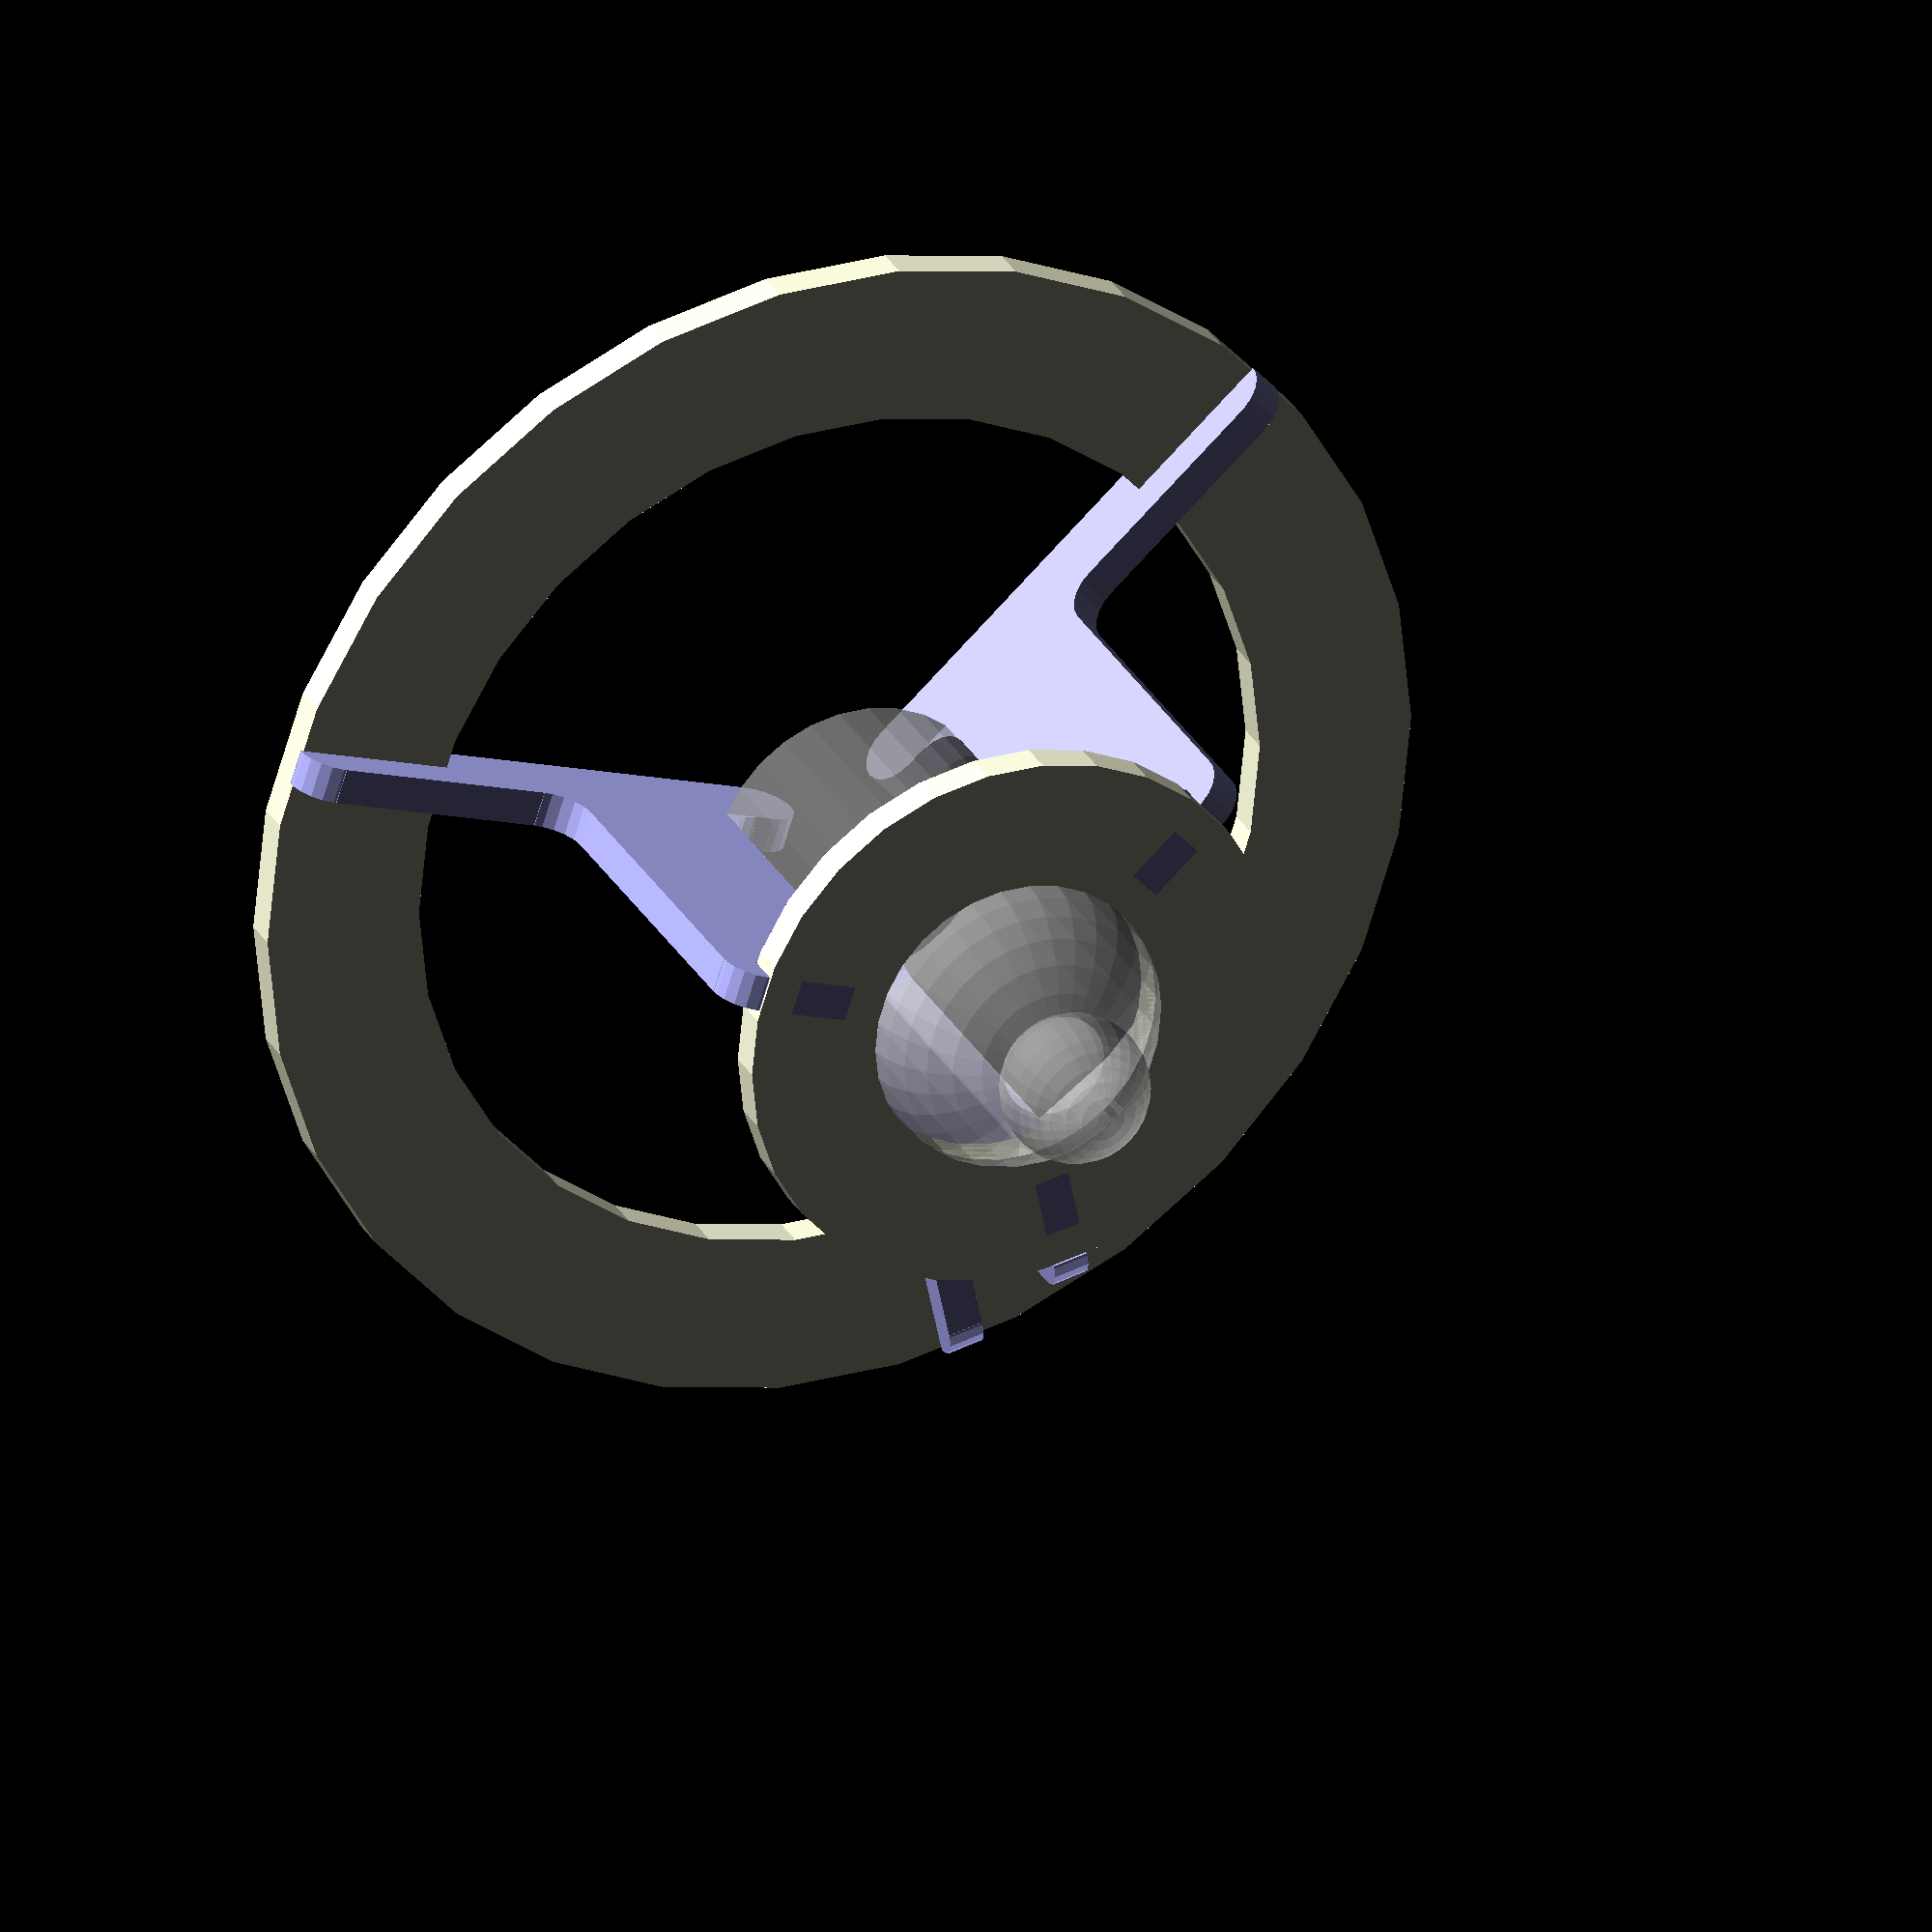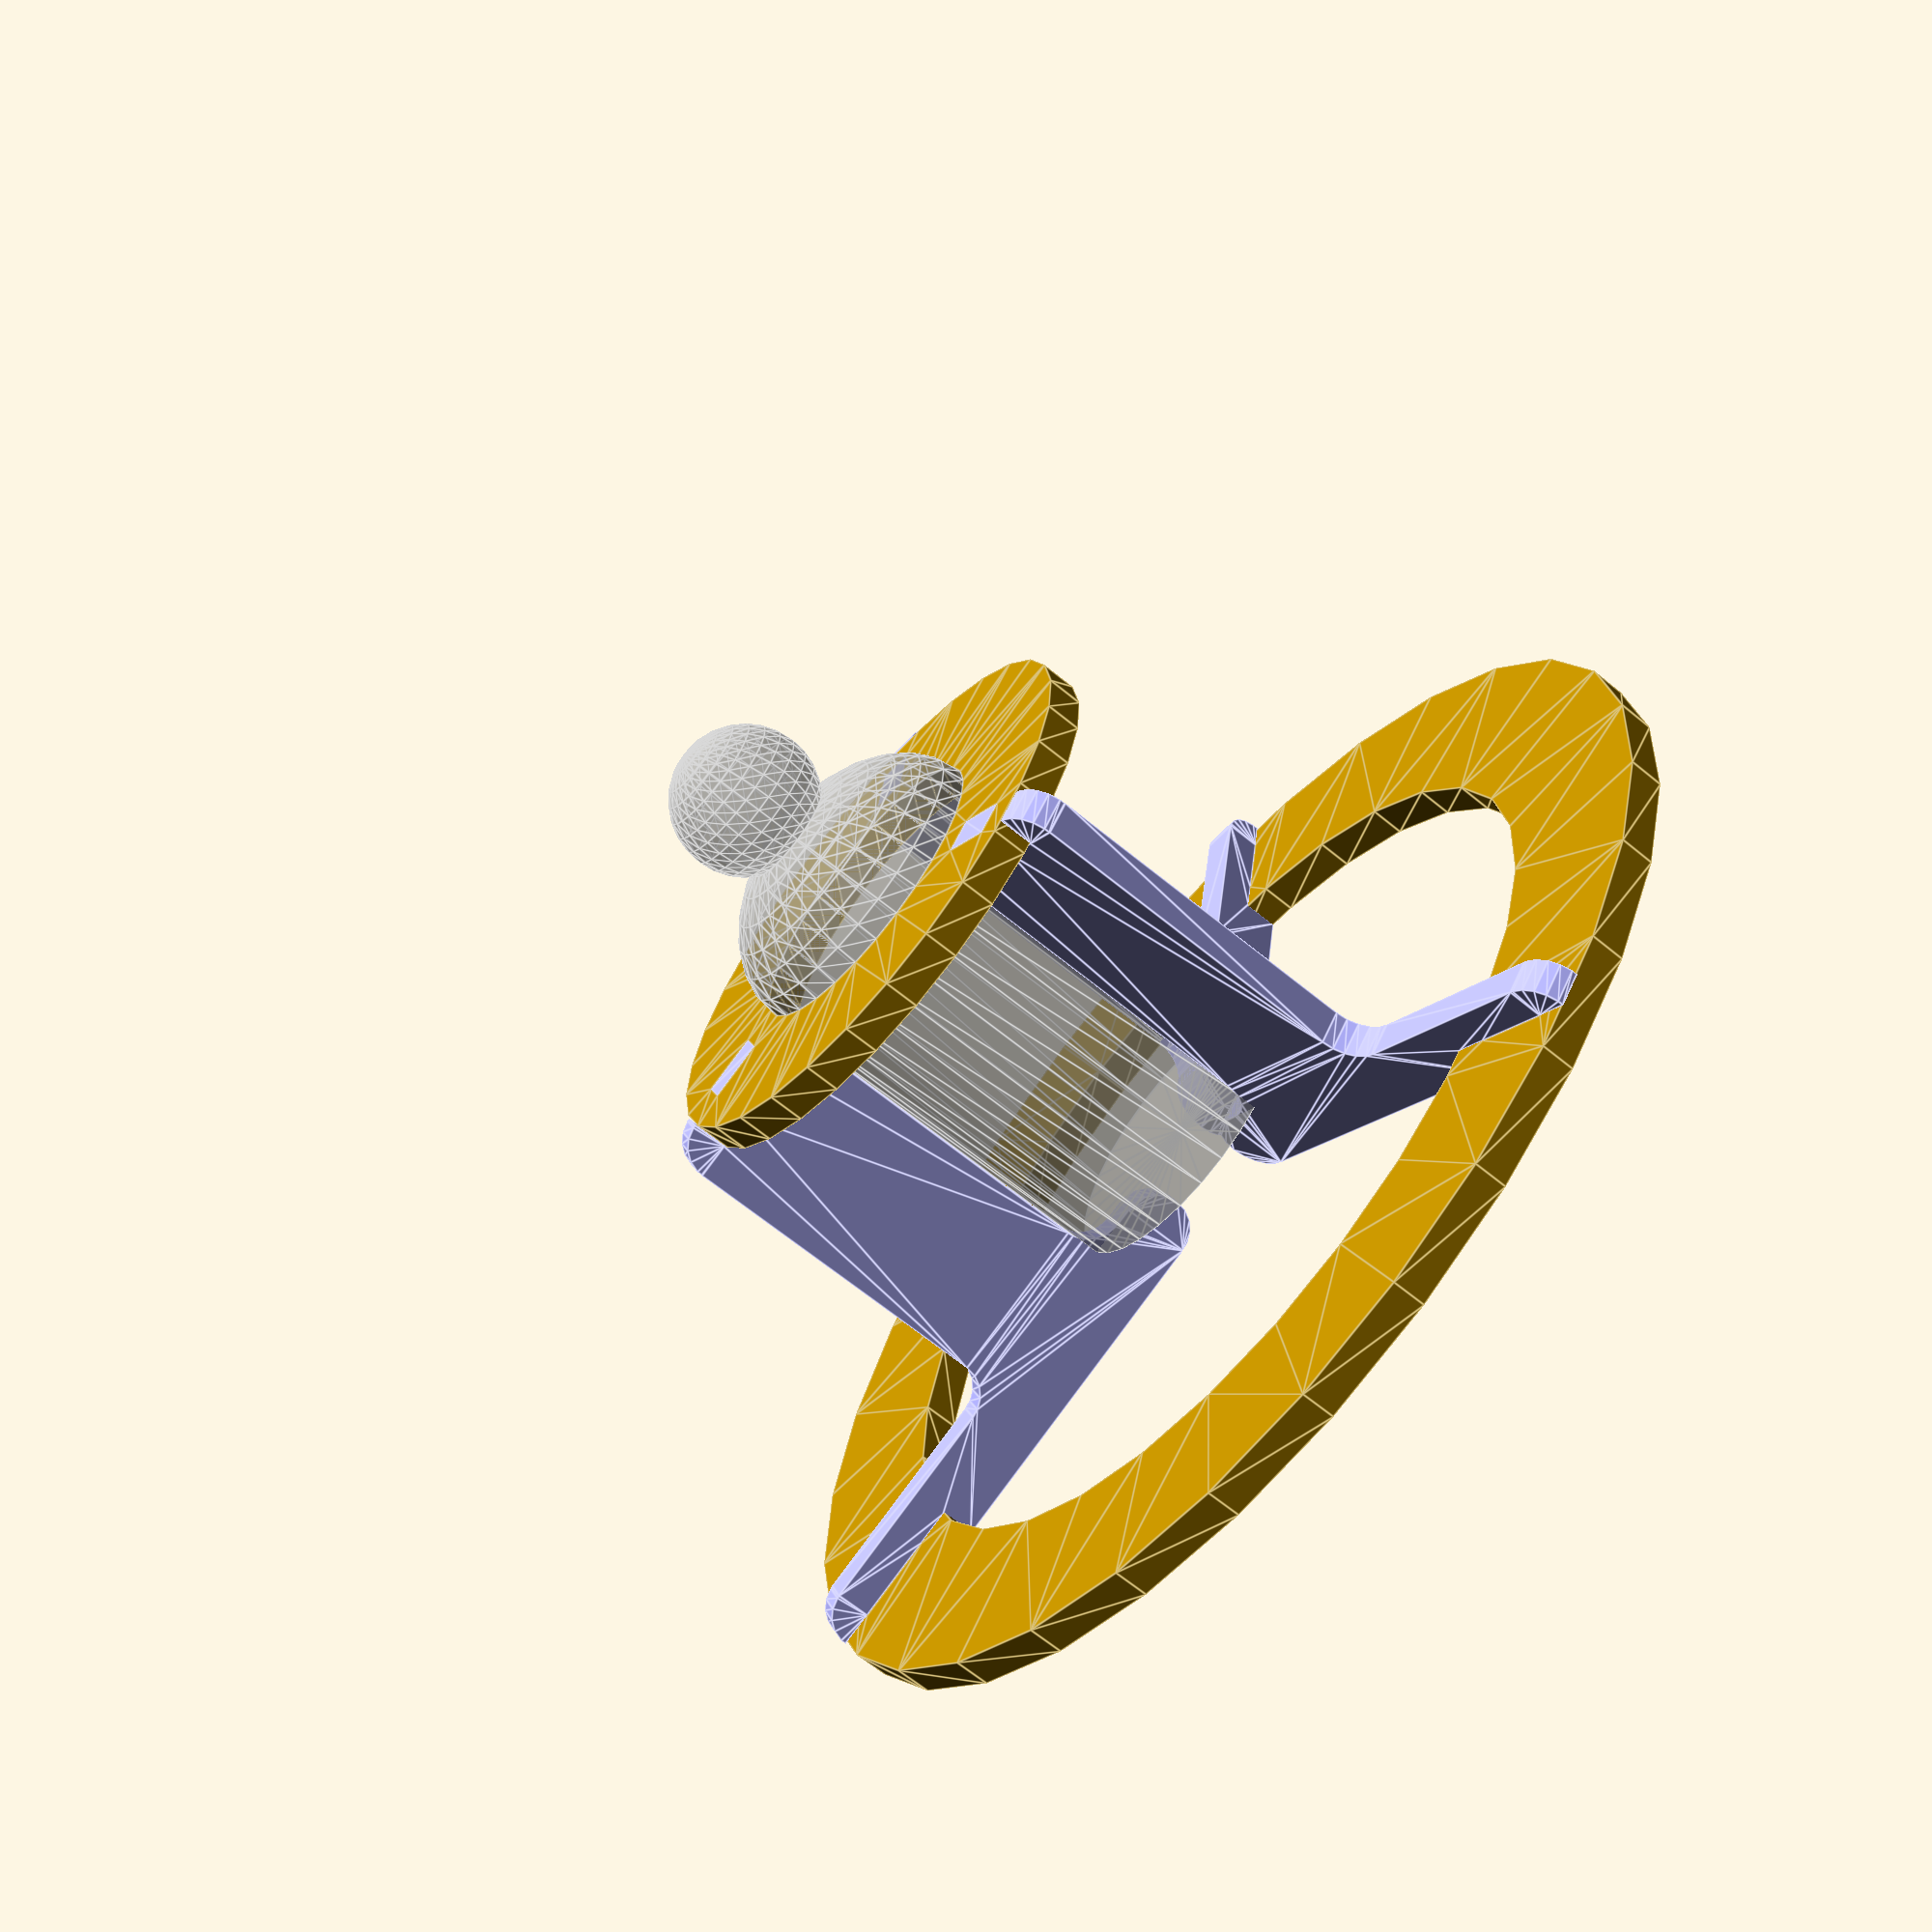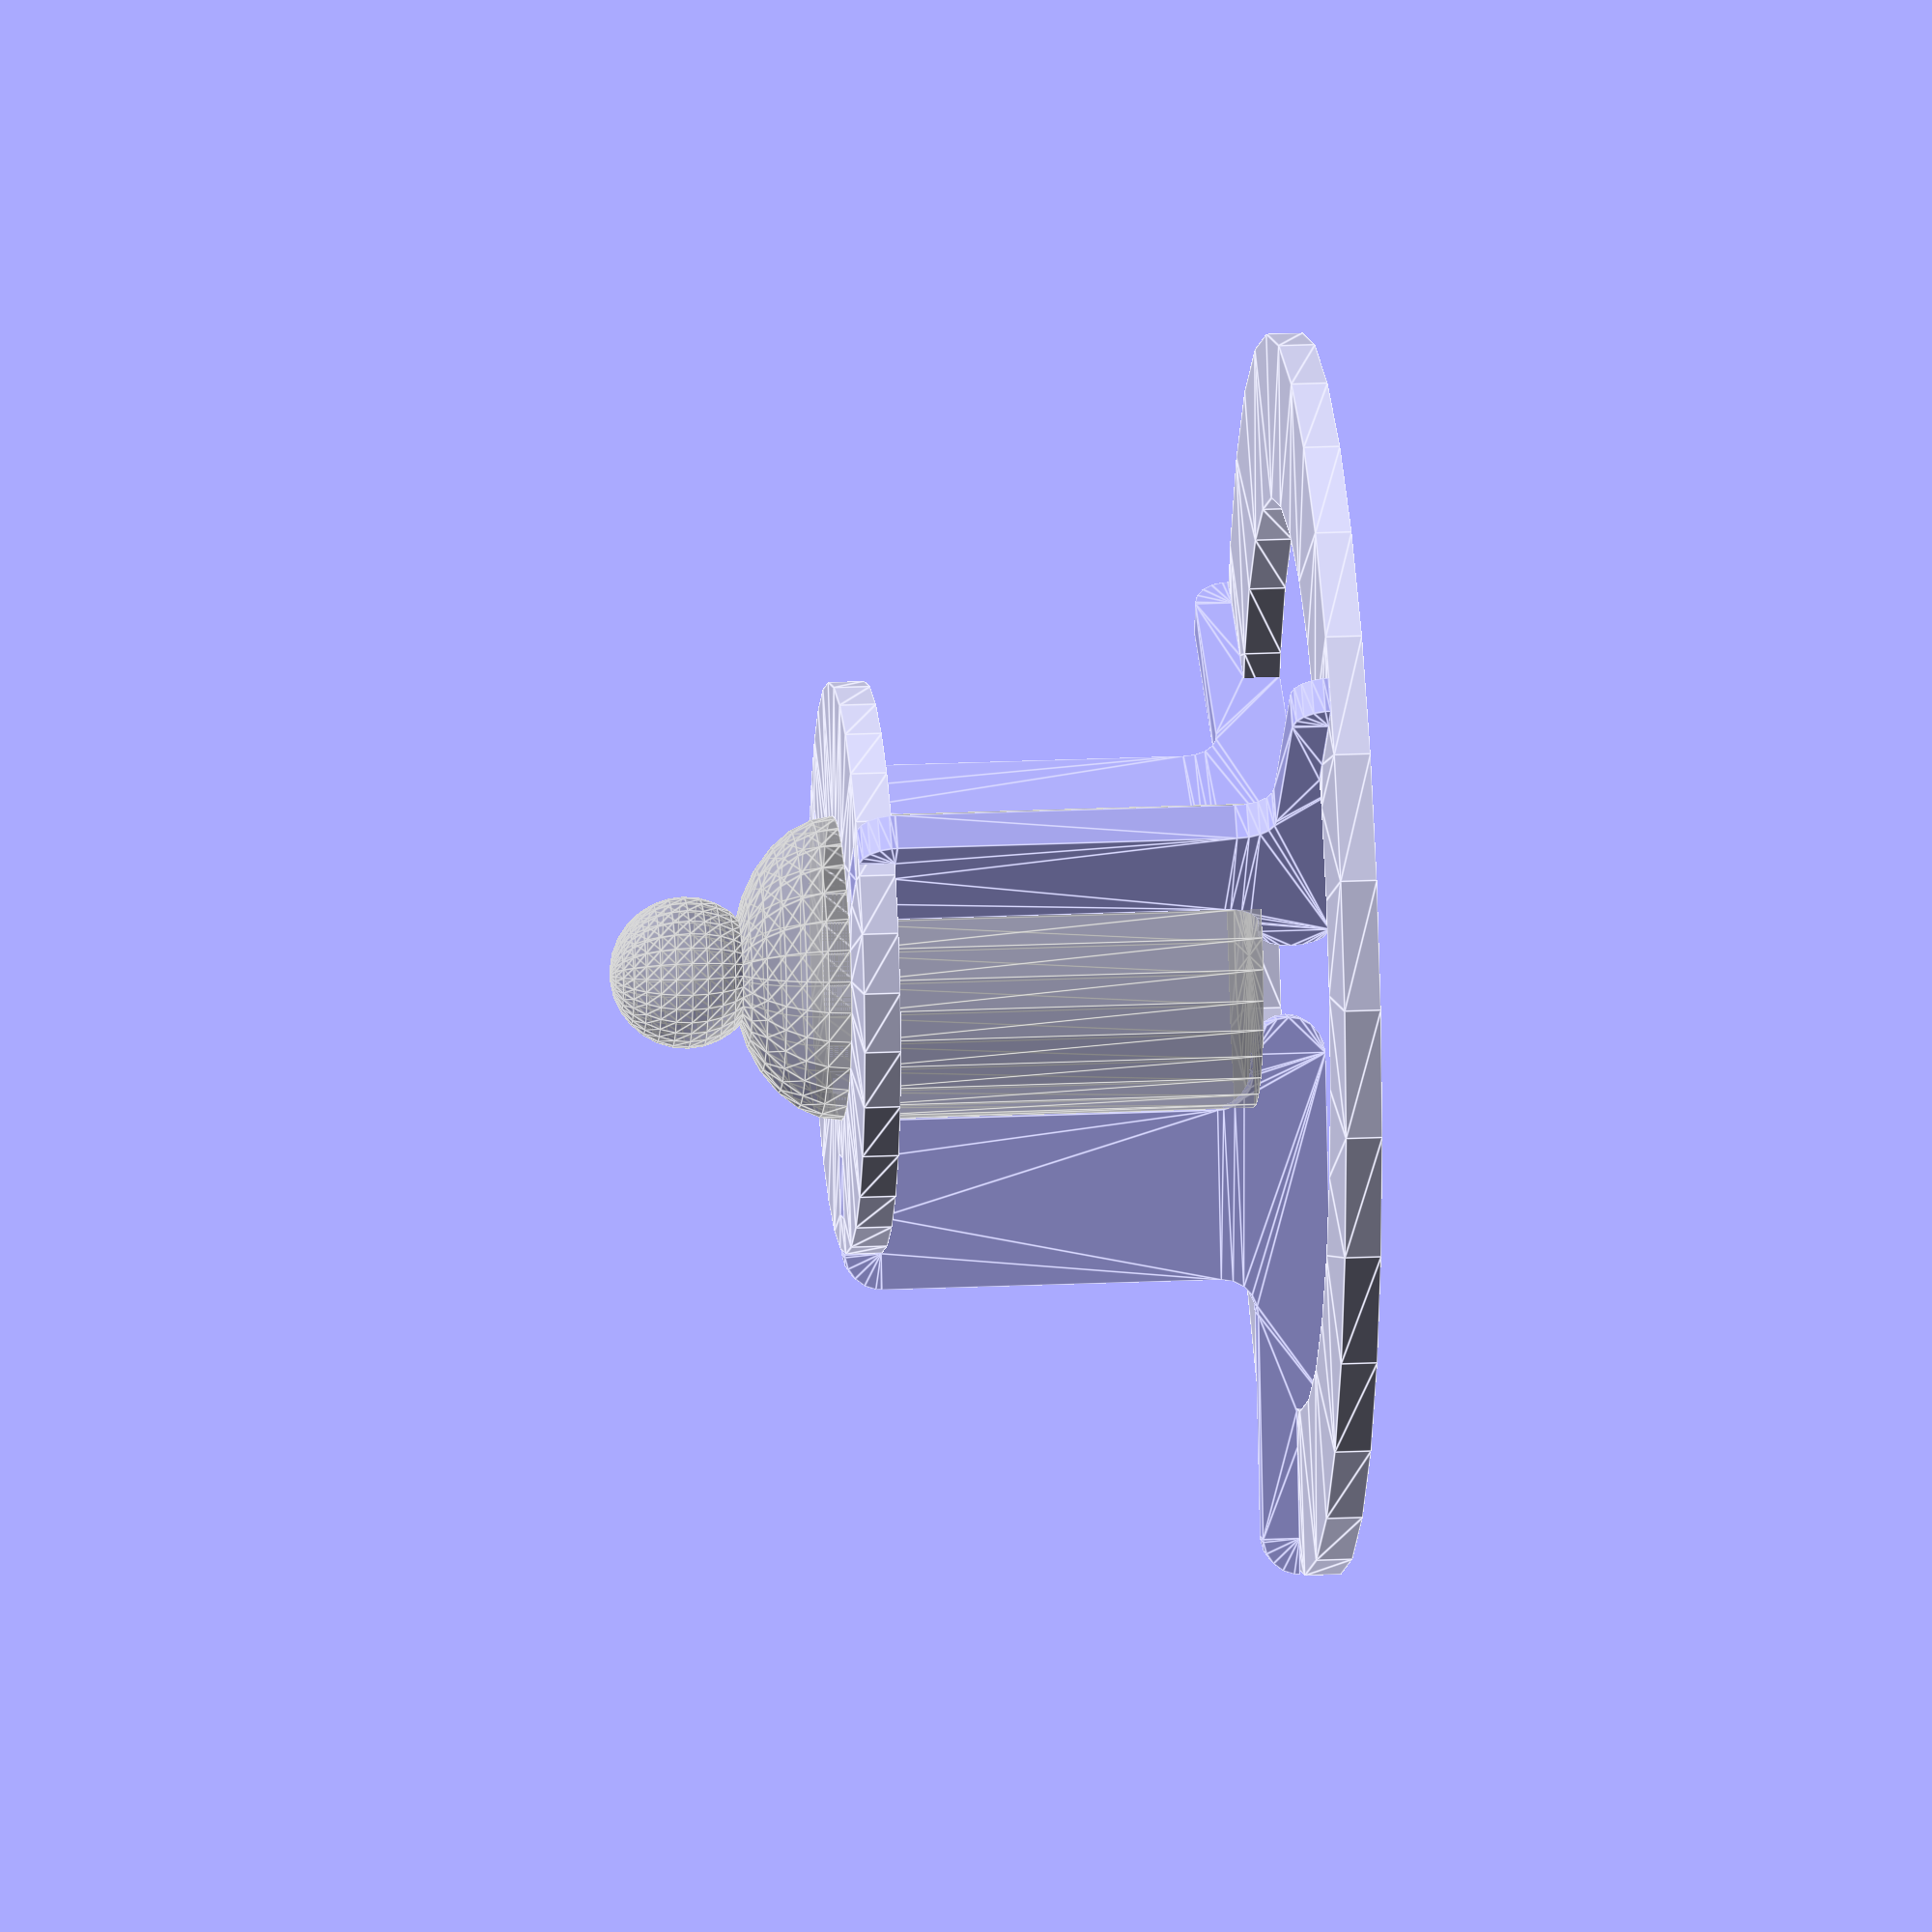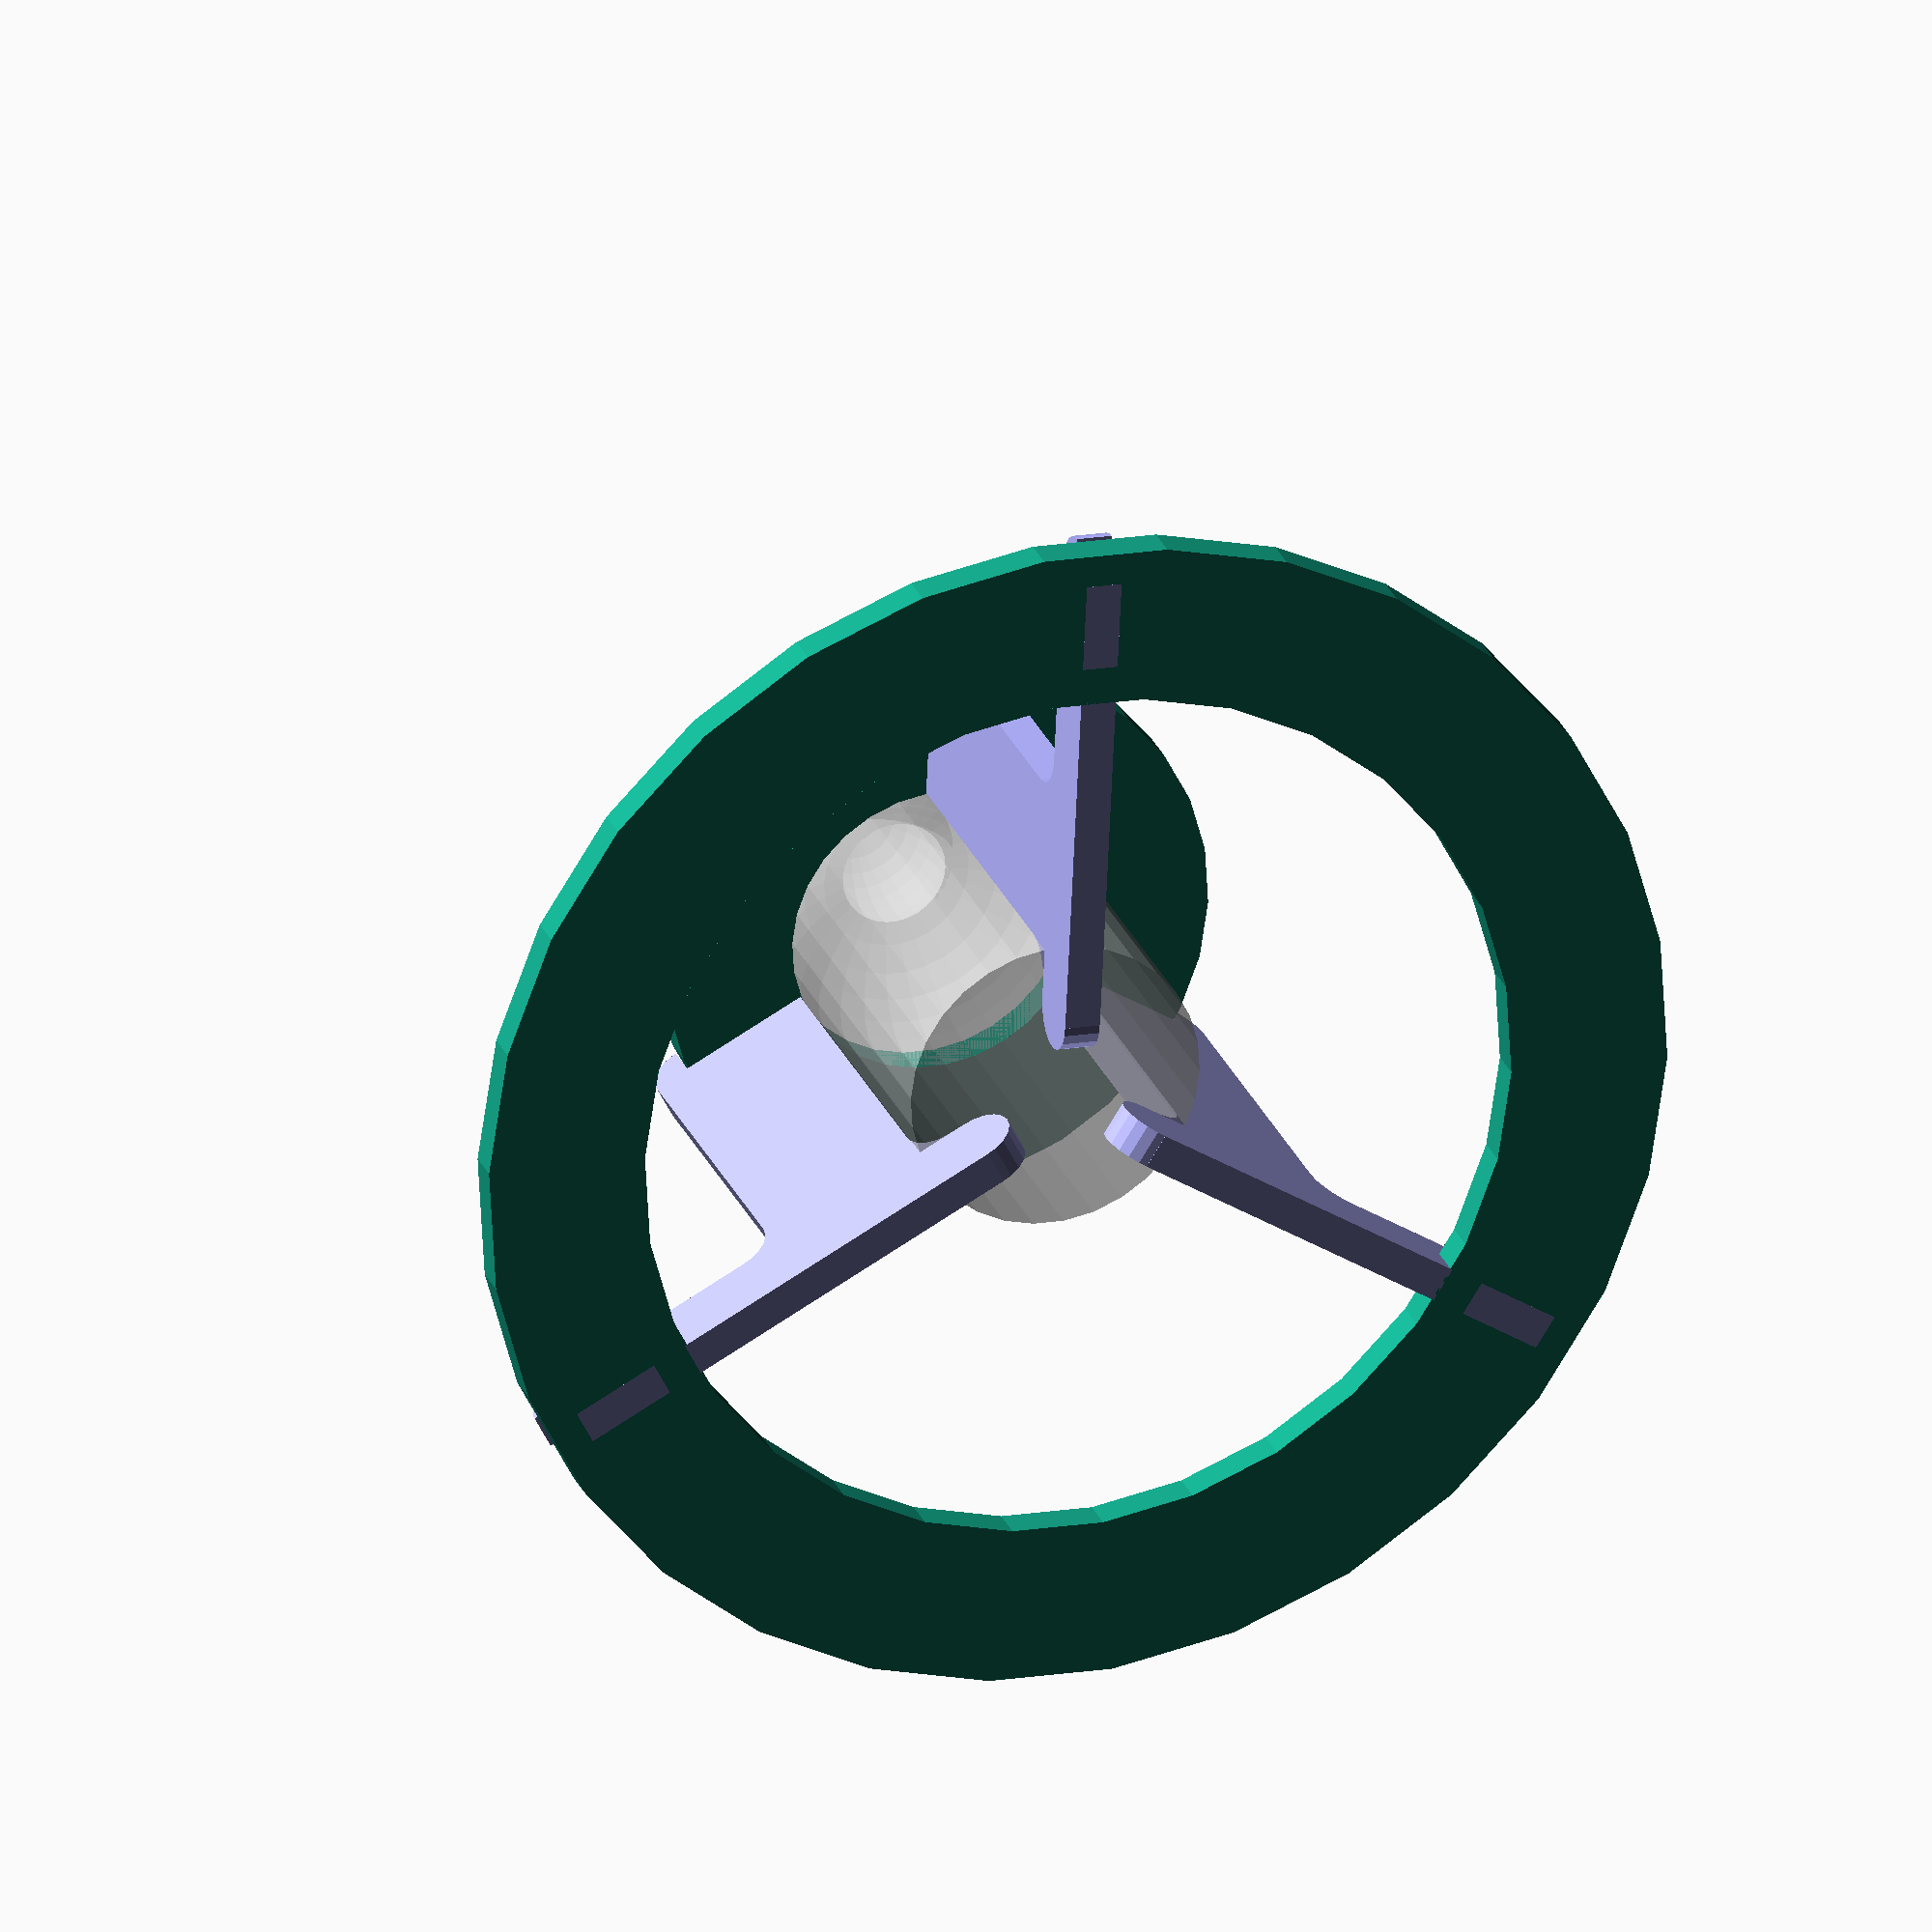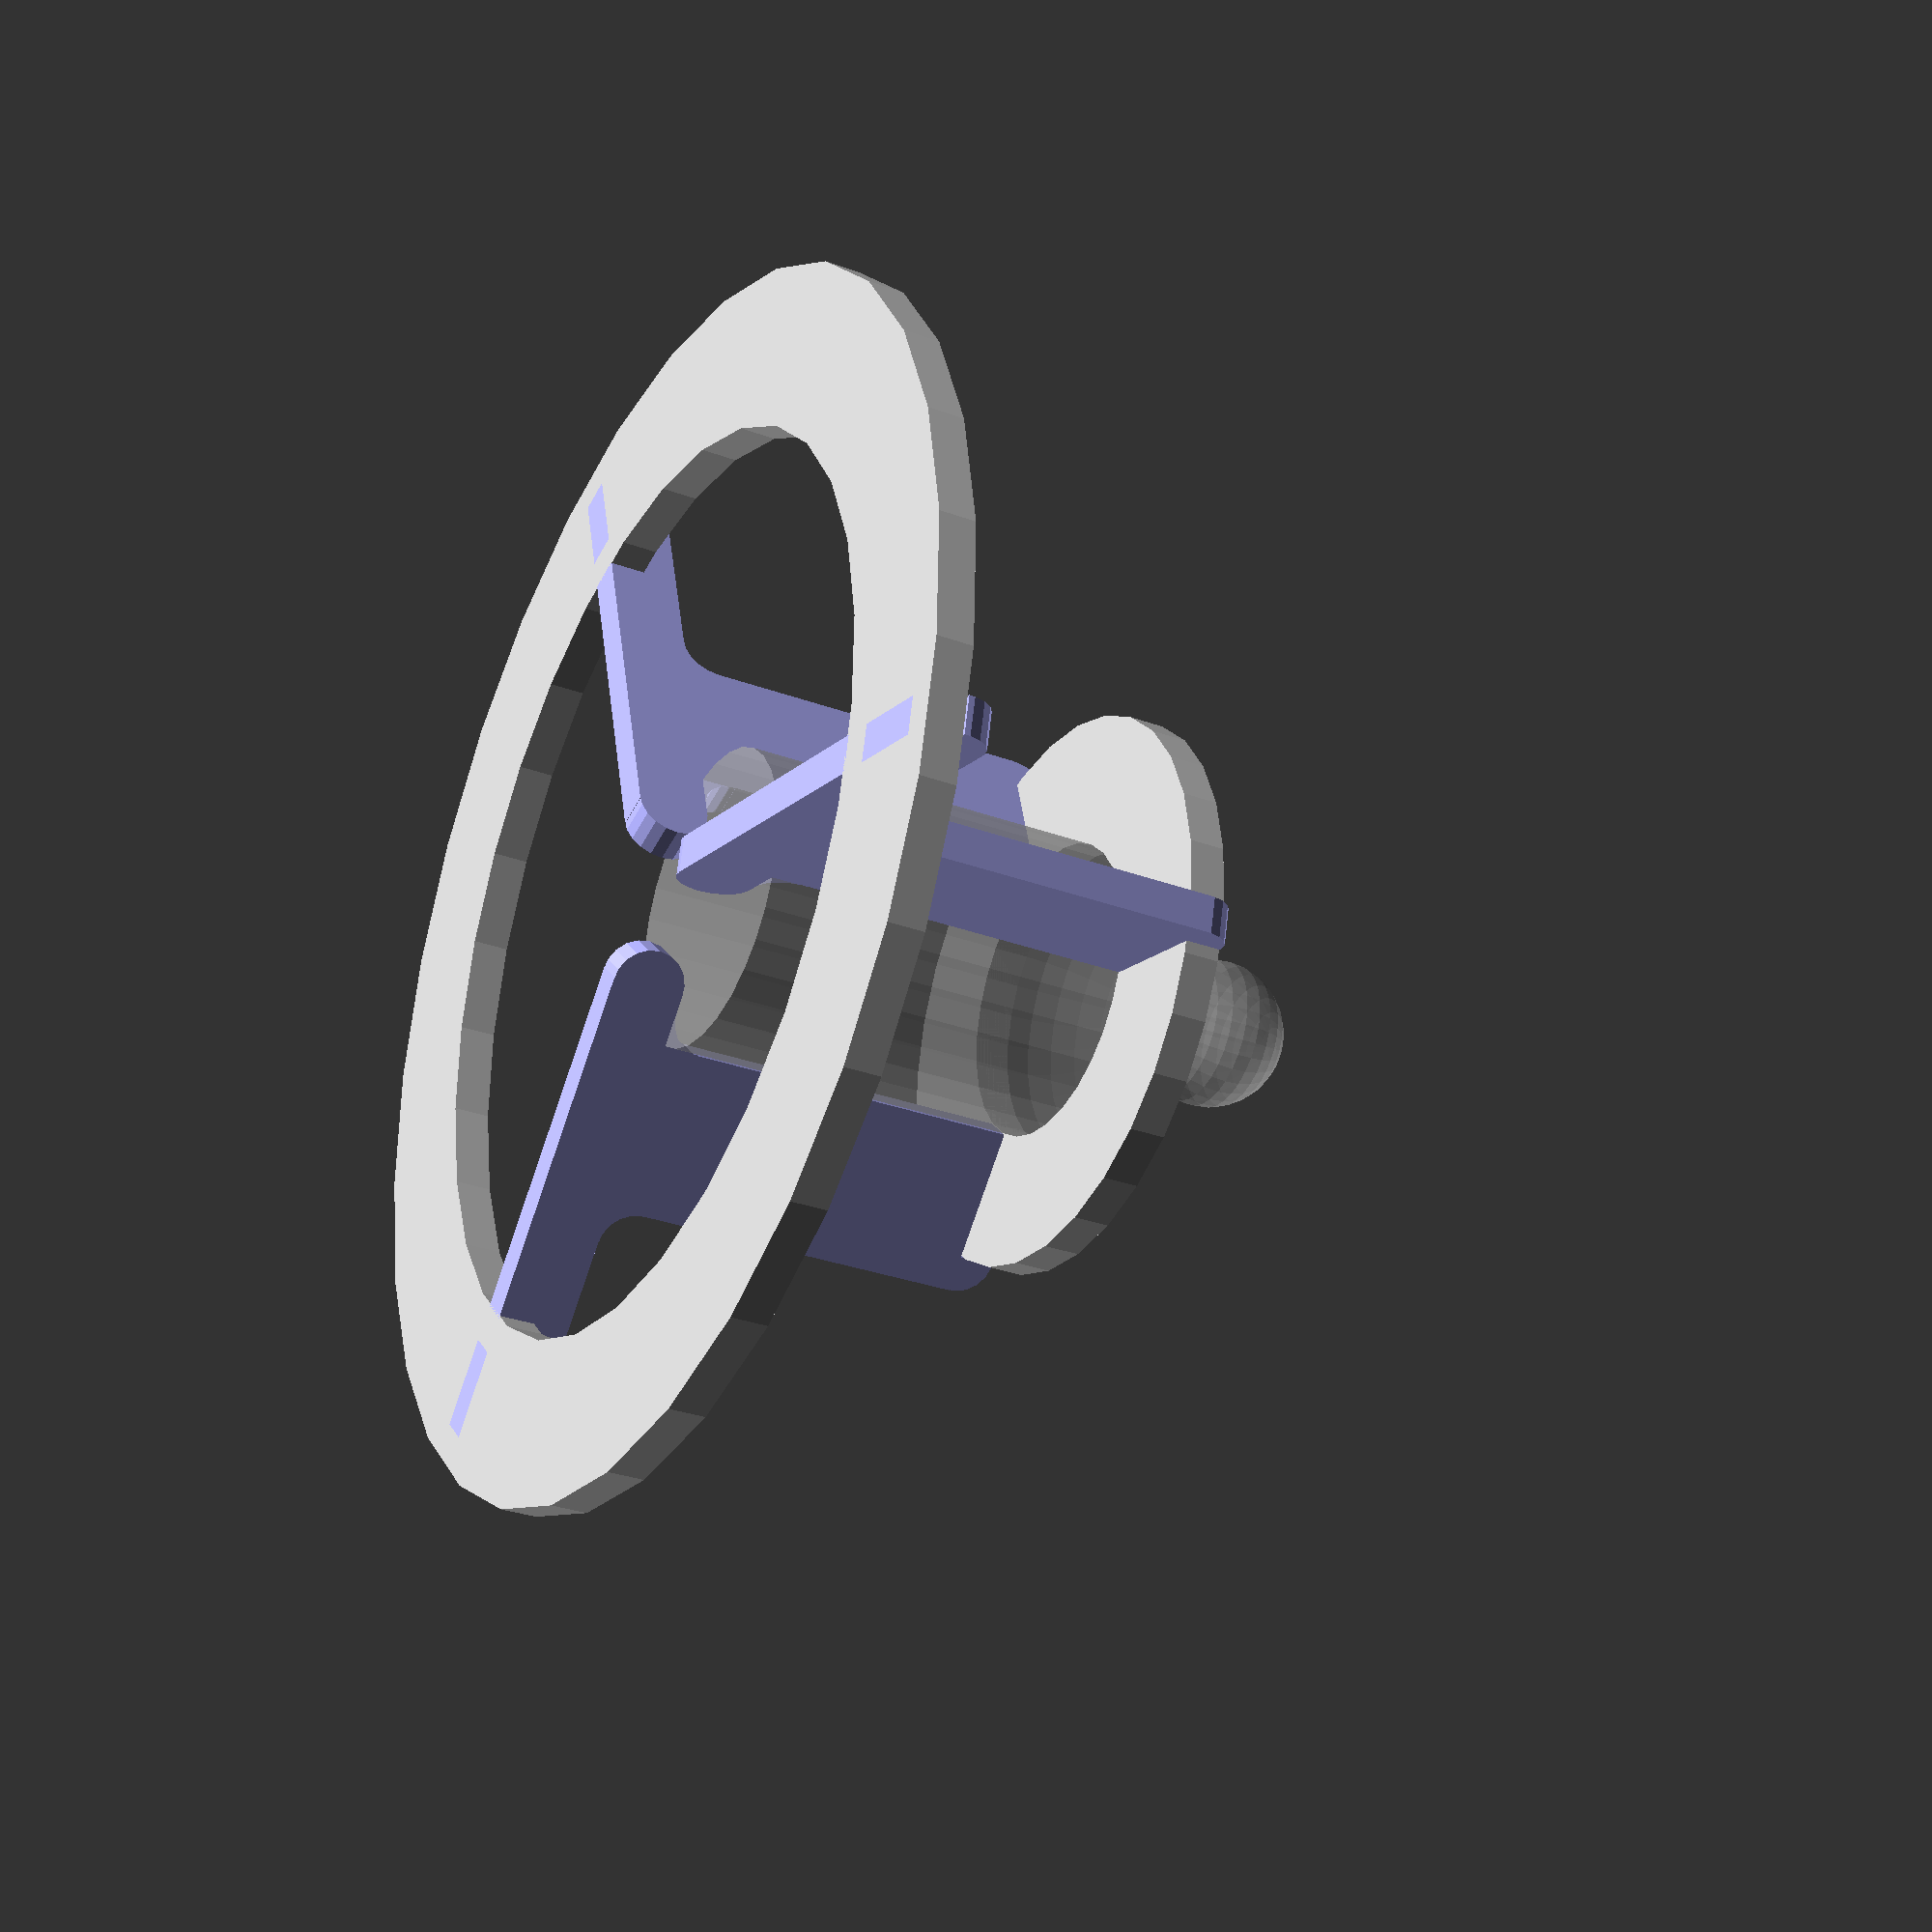
<openscad>

// To render the DXF file from the command line:
// openscad -o example017.dxf -D'mode="parts"' example017.scad

//Mode can be either "parts",  "exploded" or "assembled".
mode = "assembled"; // ["parts",  "exploded", "assembled"]

thickness = 6;
locklen1 = 15;
locklen2 = 10;
boltlen = 15;
midhole = 10;
inner1_to_inner2 = 50;
total_height = 80;

module shape_tripod()
{
  x1 = 0;
  x2 = x1 + thickness;
  x3 = x2 + locklen1;
  x4 = x3 + thickness;
  x5 = x4 + inner1_to_inner2;
  x6 = x5 - thickness;
  x7 = x6 - locklen2;
  x8 = x7 - thickness;
  x9 = x8 - thickness;
  x10 = x9 - thickness;
  
  y1 = 0;
  y2 = y1 + thickness;
  y3 = y2 + thickness;
  y4 = y3 + thickness;
  y5 = y3 + total_height - 3*thickness;
  y6 = y5 + thickness;
  
  union() {
    difference() {
      polygon([
        [ x1, y2 ], [ x2, y2 ],
        [ x2, y1 ], [ x3, y1 ], [ x3, y2 ],
        [ x4, y2 ], [ x4, y1 ], [ x5, y1 ],
        [ x5 + thickness, y3 ], [ x5, y4 ],
        [ x5, y5 ],
        [ x6, y5 ], [ x6, y6 ], [ x7, y6 ], [ x7, y5 ], [ x8, y5 ],
        [ x8, y6 ], [ x9, y5 ],
        [ x9, y4 ], [ x10, y3 ],
        [ x2, y3 ]
      ]);
      translate([ x10, y4 ]) circle(thickness);
      translate([ x5 + thickness, y4 ]) circle(thickness);
    }
  
    translate([ x5, y1 ]) square([ boltlen - thickness, thickness*2 ]);
  
    translate([ x5 + boltlen - thickness, y2 ]) circle(thickness);
  
    translate([ x2, y2 ]) intersection() {
      circle(thickness);
      translate([ -thickness*2, 0 ]) square(thickness*2);
    }
  
    translate([ x8, y5 ]) intersection() {
      circle(thickness);
      translate([ -thickness*2, 0 ]) square(thickness*2);
    }
  }
}

module shape_inner_disc()
{
  difference() {
    circle(midhole + boltlen + 2*thickness + locklen2);
    for (alpha = [ 0, 120, 240 ]) {
      rotate(alpha) translate([ 0, midhole + boltlen + thickness + locklen2/2 ]) square([ thickness, locklen2 ], true);
    }
    circle(midhole + boltlen);
  }
}

module shape_outer_disc()
{
  difference() {
    circle(midhole + boltlen + inner1_to_inner2 + 2*thickness + locklen1);
    for (alpha = [ 0, 120, 240 ]) {
      rotate(alpha) translate([ 0, midhole + boltlen + inner1_to_inner2 + thickness + locklen1/2 ]) square([ thickness, locklen1 ], true);
    }
    circle(midhole + boltlen + inner1_to_inner2);
  }
}

module parts()
{
  tripod_x_off = locklen1 - locklen2 + inner1_to_inner2;
  tripod_y_off = max(midhole + boltlen + inner1_to_inner2 + 4*thickness + locklen1, total_height);

  shape_inner_disc();
  shape_outer_disc();

  for (s = [ [1,1], [-1,1], [1,-1] ]) {
    scale(s) translate([ tripod_x_off, -tripod_y_off ]) shape_tripod();
  }
}

module exploded()
{
  translate([ 0, 0, total_height + 2*thickness ]) linear_extrude(height = thickness, convexity = 4) shape_inner_disc();
  linear_extrude(height = thickness, convexity = 4) shape_outer_disc();

  color([ 0.7, 0.7, 1 ]) for (alpha = [ 0, 120, 240 ]) {
    rotate(alpha)
      translate([ 0, thickness*2 + locklen1 + inner1_to_inner2 + boltlen + midhole, 1.5*thickness ])
        rotate([ 90, 0, -90 ])
          linear_extrude(height = thickness, convexity = 10, center = true) shape_tripod();
  }
}

module bottle()
{
  r = boltlen + midhole;
  h = total_height - thickness*2;

  rotate_extrude(convexity = 2) {
    square([ r, h ]);

    translate([ 0, h ]) {
      intersection() {
        square([ r, r ]);
        scale([ 1, 0.7 ]) circle(r);
      }
    }
    translate([ 0, h+r ]) {
      intersection() {
        translate([ 0, -r/2 ]) square([ r/2, r ]);
        circle(r/2);
      }
    }
  }
}

module assembled()
{
  translate([ 0, 0, total_height - thickness ]) linear_extrude(height = thickness, convexity = 4) shape_inner_disc();
  linear_extrude(height = thickness, convexity = 4) shape_outer_disc();

  color([ 0.7, 0.7, 1 ]) for (alpha = [ 0, 120, 240 ]) {
    rotate(alpha)
      translate([ 0, thickness*2 + locklen1 + inner1_to_inner2 + boltlen + midhole, 0 ])
        rotate([ 90, 0, -90 ])
          linear_extrude(height = thickness, convexity = 10, center = true) shape_tripod();
  }

  % translate([ 0, 0, thickness*2]) bottle();
}

echo(version=version());

if (mode == "parts") parts();

if (mode == "exploded") exploded();

if (mode == "assembled") assembled();

// Written by Clifford Wolf <clifford@clifford.at> and Marius
// Kintel <marius@kintel.net>
//
// To the extent possible under law, the author(s) have dedicated all
// copyright and related and neighboring rights to this software to the
// public domain worldwide. This software is distributed without any
// warranty.
//
// You should have received a copy of the CC0 Public Domain
// Dedication along with this software.
// If not, see <http://creativecommons.org/publicdomain/zero/1.0/>.

</openscad>
<views>
elev=152.2 azim=228.0 roll=203.0 proj=o view=wireframe
elev=65.3 azim=10.0 roll=50.3 proj=p view=edges
elev=162.2 azim=347.5 roll=95.6 proj=o view=edges
elev=154.2 azim=177.3 roll=18.3 proj=o view=wireframe
elev=30.6 azim=16.0 roll=241.9 proj=p view=wireframe
</views>
